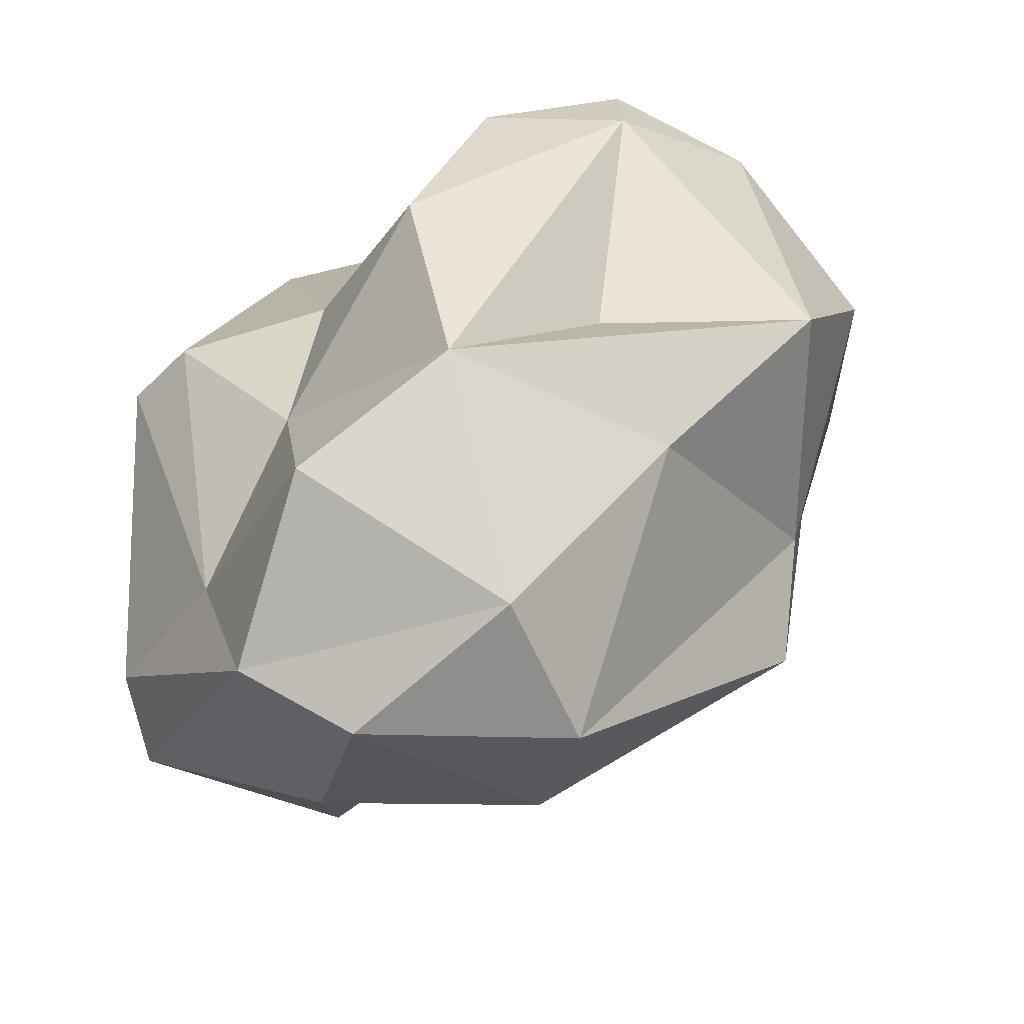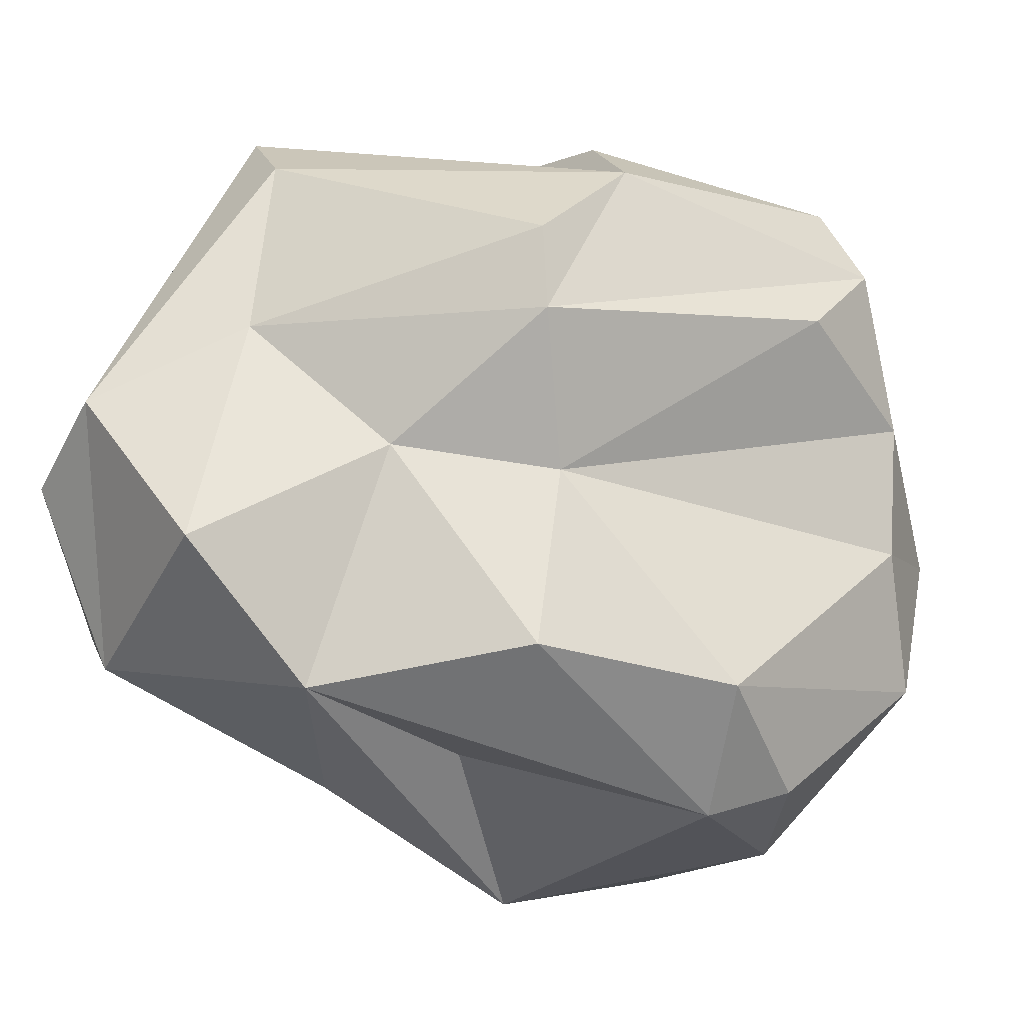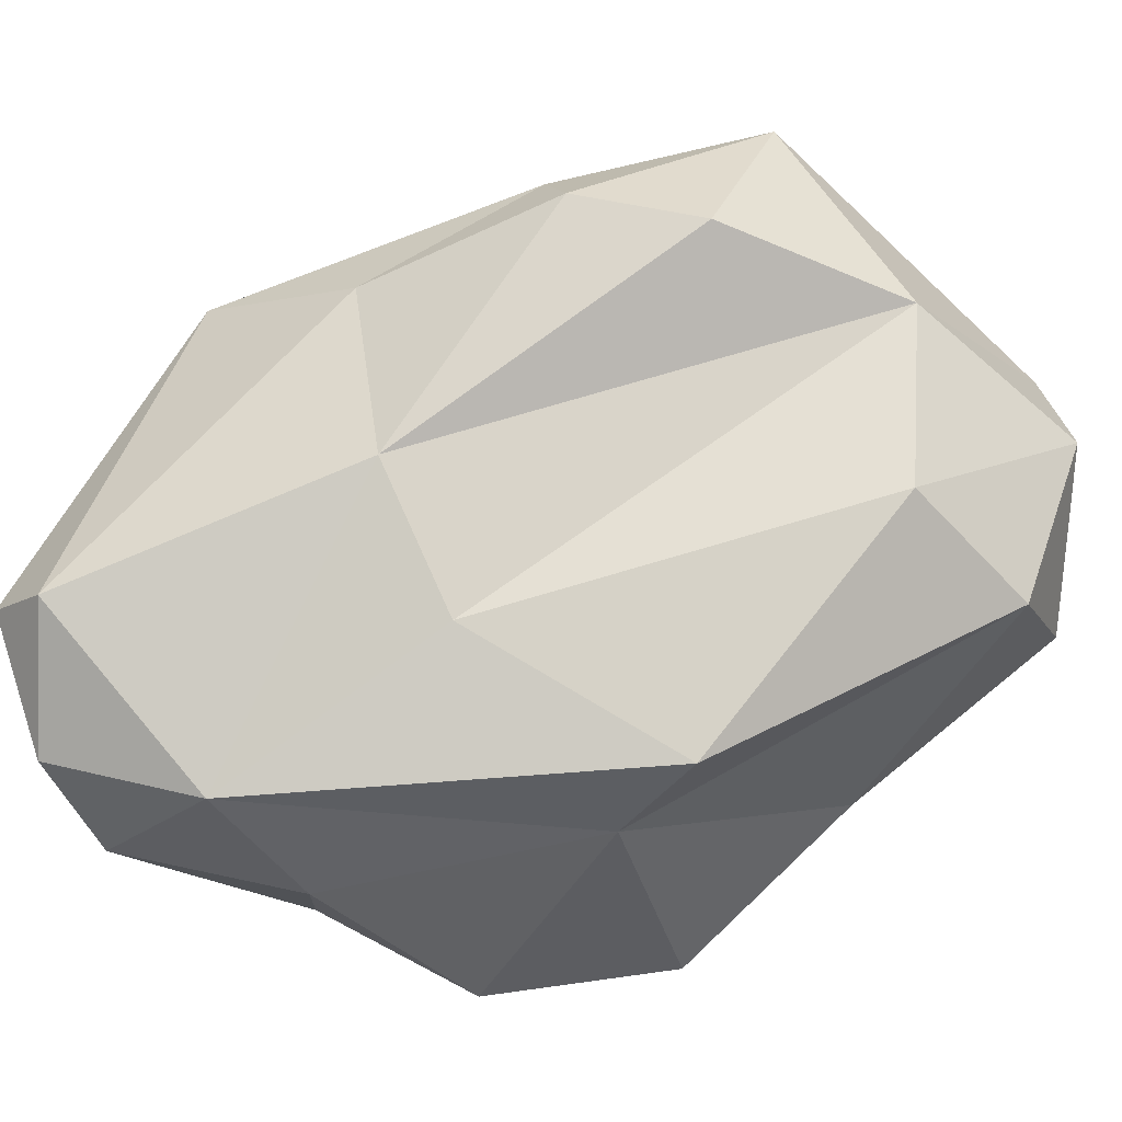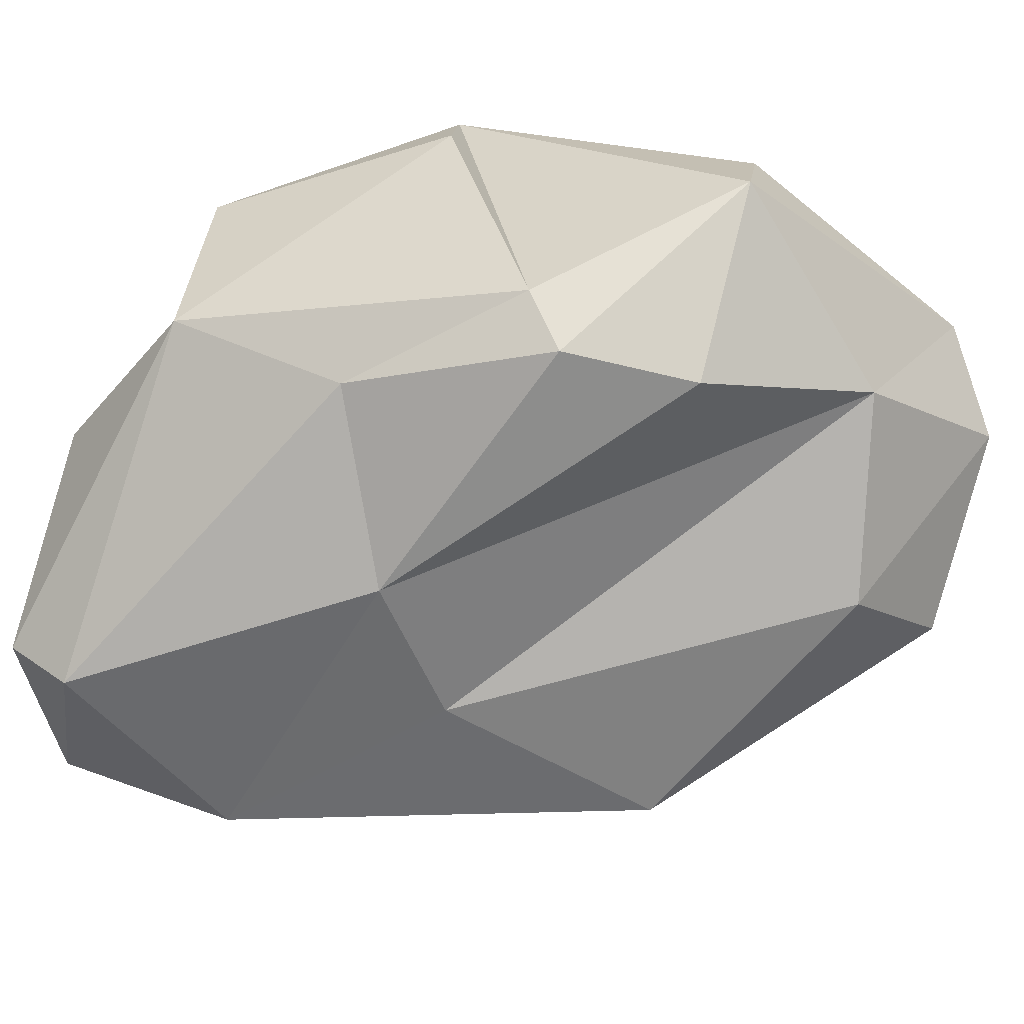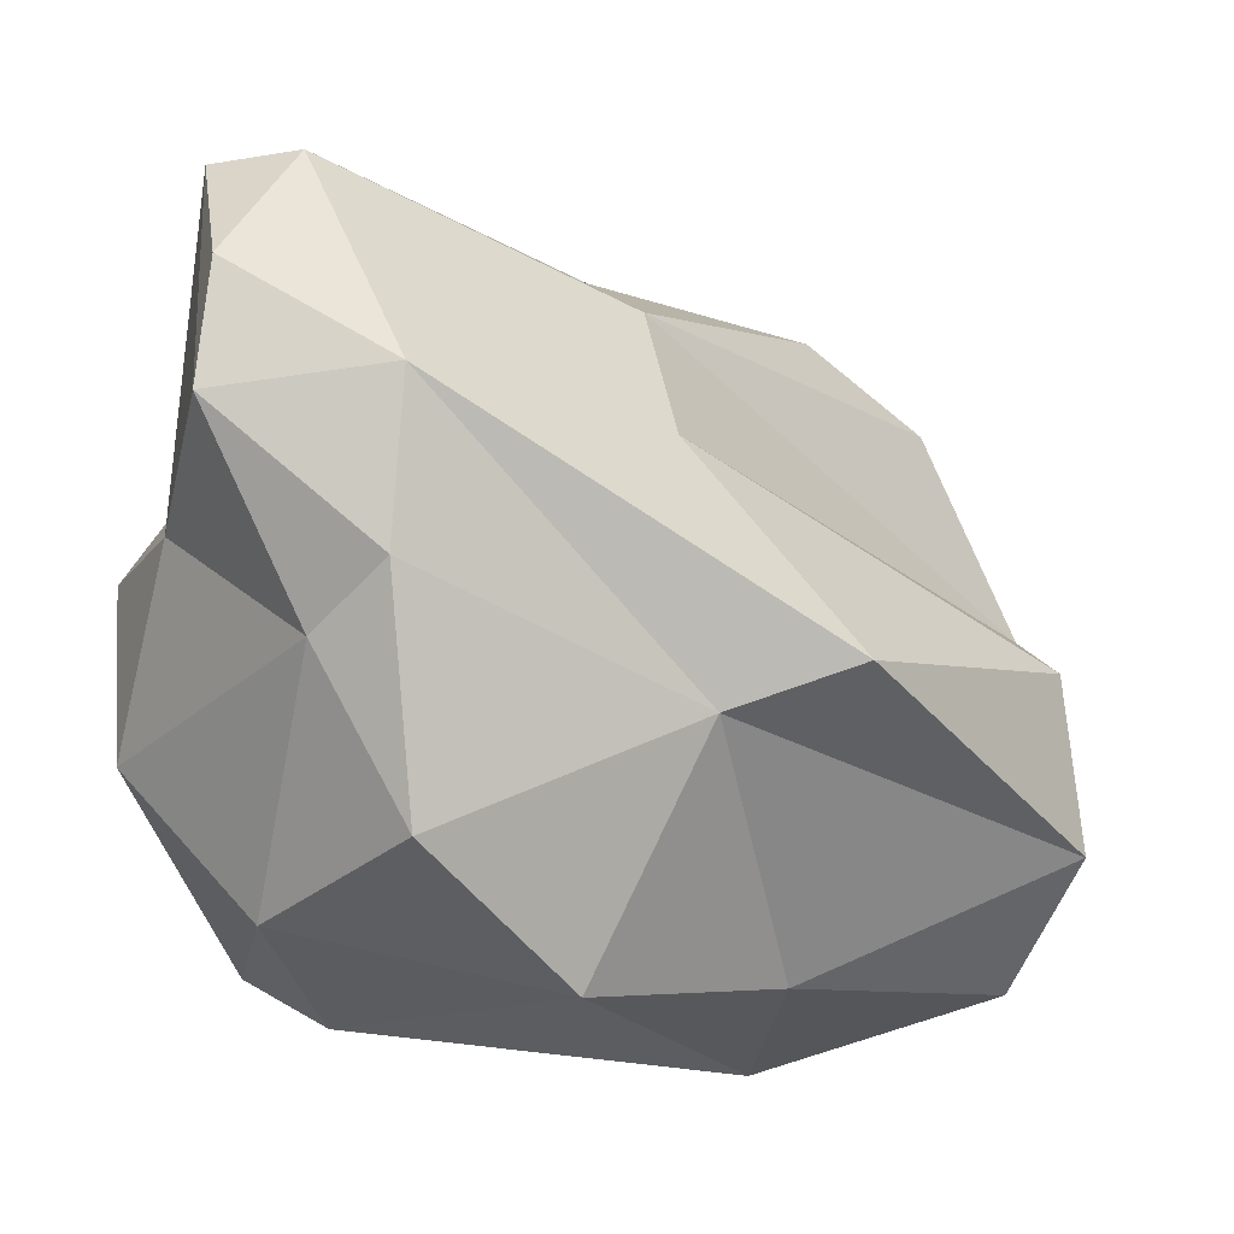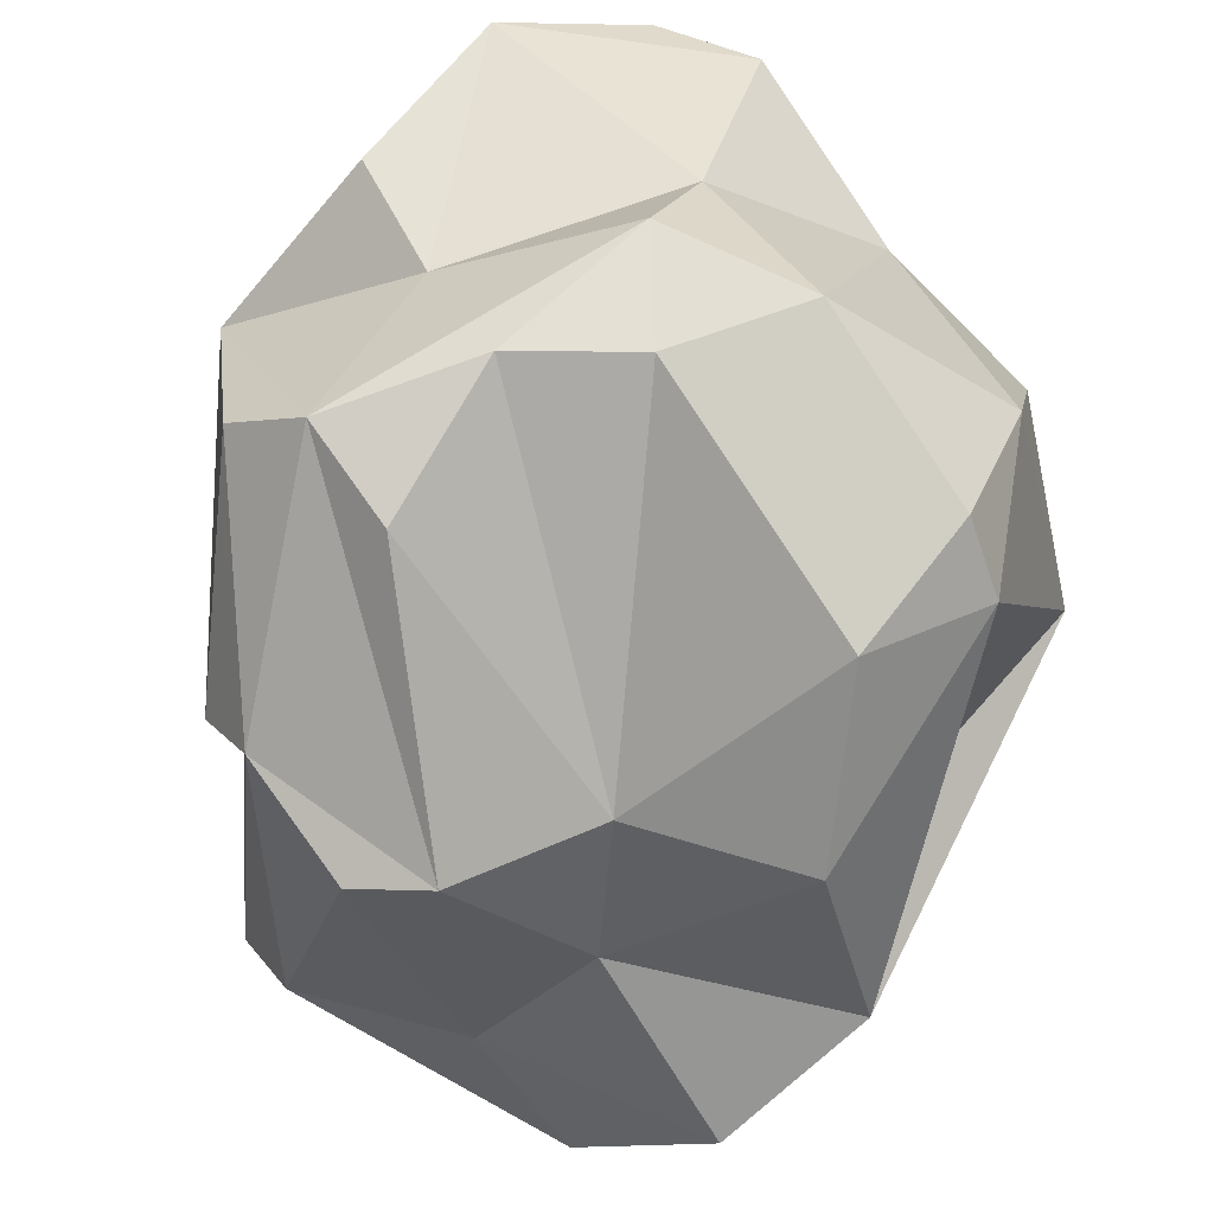
<metadata>
{"format":"obj","ext":"obj","renderer":"f3d","projection":"perspective","resolution":1024,"background":"white","views":[{"elev":-37.9,"azim":-76.3,"up":"+Z"},{"elev":18.0,"azim":-82.1,"up":"+Y"},{"elev":-24.9,"azim":130.0,"up":"+Y"},{"elev":19.9,"azim":121.2,"up":"+Y"},{"elev":-73.0,"azim":87.9,"up":"+Y"},{"elev":49.9,"azim":-117.2,"up":"+Z"}]}
</metadata>
<code>
o Asteroids.005
v 0.5649 -0.1344 0.3776
v 0.2637 0.3656 -0.2307
v 0.3983 0.2935 0.2172
v 0.3799 0.2438 -0.02729
v -0.08631 0.4724 -0.3627
v -0.2483 0.3047 -0.3634
v -0.2278 0.438 0.000532
v 0.3993 -0.01362 -0.09276
v 0.4189 -0.3879 0.1475
v -0.3606 -0.2712 0.2265
v -0.4689 -0.01255 0.02688
v -0.4927 -0.0747 -0.2496
v 0.06753 -0.4072 -0.1795
v 0.2372 -0.4553 0.156
v -0.3289 0.2228 -0.5537
v -0.3603 -0.1176 -0.5368
v 0.1423 -0.4343 0.2393
v -0.0638 0.2901 0.3335
v 0.02291 0.1227 0.437
v 0.06714 0.3178 0.3906
v 0.308 -0.2045 -0.1315
v -0.2819 -0.2988 -0.2744
v 0.03589 0.4786 -0.4163
v -0.03746 0.2077 -0.5651
v -0.07917 0.4775 0.0855
v 0.1756 -0.2032 0.413
v -0.05761 -0.02203 0.4405
v -0.3269 0.183 -0.1732
v -0.3011 0.1515 0.0326
v -0.03232 -0.5266 0.1244
v -0.1729 -0.1568 -0.6091
v 0.01194 -0.06402 -0.5783
v -0.2808 0.09135 -0.6329
v 0.08405 -0.08924 0.4817
v -0.08879 -0.202 0.4673
v 0.3933 0.108 0.4
v 0.588 -0.1522 0.2717
v -0.4868 0.1096 -0.3909
v 0.3826 -0.3949 0.3579
v -0.379 -0.08876 0.2593
v 0.2024 0.263 -0.4381
v 0.3023 0.3074 -0.2971
v 0.5064 -0.3181 0.3473
v -0.22 -0.4813 -0.04974
v 0.02408 0.4865 0.03348
v 0.2365 0.1026 0.3584
v -0.2864 0.3512 0.01395
v 0.1569 0.3795 0.3271
v -0.1866 -0.4017 0.2914
v -0.3113 -0.2562 0.3236
v 0.1198 -0.3757 -0.3369
v -0.3232 -0.224 -0.09184
f 1 46 26
f 2 3 4
f 5 6 7
f 8 9 21
f 10 11 12
f 15 24 33
f 31 22 16
f 17 39 26
f 7 25 5
f 18 19 20
f 8 21 24
f 31 13 22
f 25 2 23
f 28 47 6
f 30 17 49
f 51 31 32
f 32 31 33
f 34 35 26
f 46 34 26
f 32 24 21
f 24 32 33
f 46 1 36
f 37 8 4
f 31 16 33
f 6 38 28
f 11 28 12
f 40 27 29
f 8 42 4
f 38 12 28
f 38 15 16
f 9 8 37
f 12 22 44
f 2 45 3
f 34 46 20
f 51 13 31
f 9 13 51
f 20 25 47
f 48 3 45
f 17 30 14
f 29 47 28
f 29 28 11
f 42 41 23
f 8 41 42
f 22 13 44
f 47 18 20
f 49 10 44
f 30 44 13
f 6 15 38
f 1 37 3
f 50 40 10
f 48 45 25
f 2 25 45
f 40 11 10
f 29 11 40
f 9 14 13
f 37 43 9
f 23 24 15
f 25 23 5
f 52 10 12
f 14 9 39
f 14 39 17
f 34 20 19
f 27 19 29
f 44 52 12
f 37 1 43
f 27 35 34
f 34 19 27
f 44 10 52
f 15 6 5
f 23 15 5
f 33 16 15
f 49 44 30
f 38 16 12
f 12 16 22
f 9 43 39
f 39 43 1
f 25 20 48
f 20 46 3
f 46 36 3
f 47 7 6
f 35 17 26
f 19 18 29
f 18 47 29
f 4 42 2
f 42 23 2
f 25 7 47
f 21 51 32
f 51 21 9
f 39 1 26
f 30 13 14
f 10 49 50
f 35 49 17
f 41 8 24
f 36 1 3
f 35 50 49
f 35 40 50
f 40 35 27
f 37 4 3
f 41 24 23
f 48 20 3

</code>
